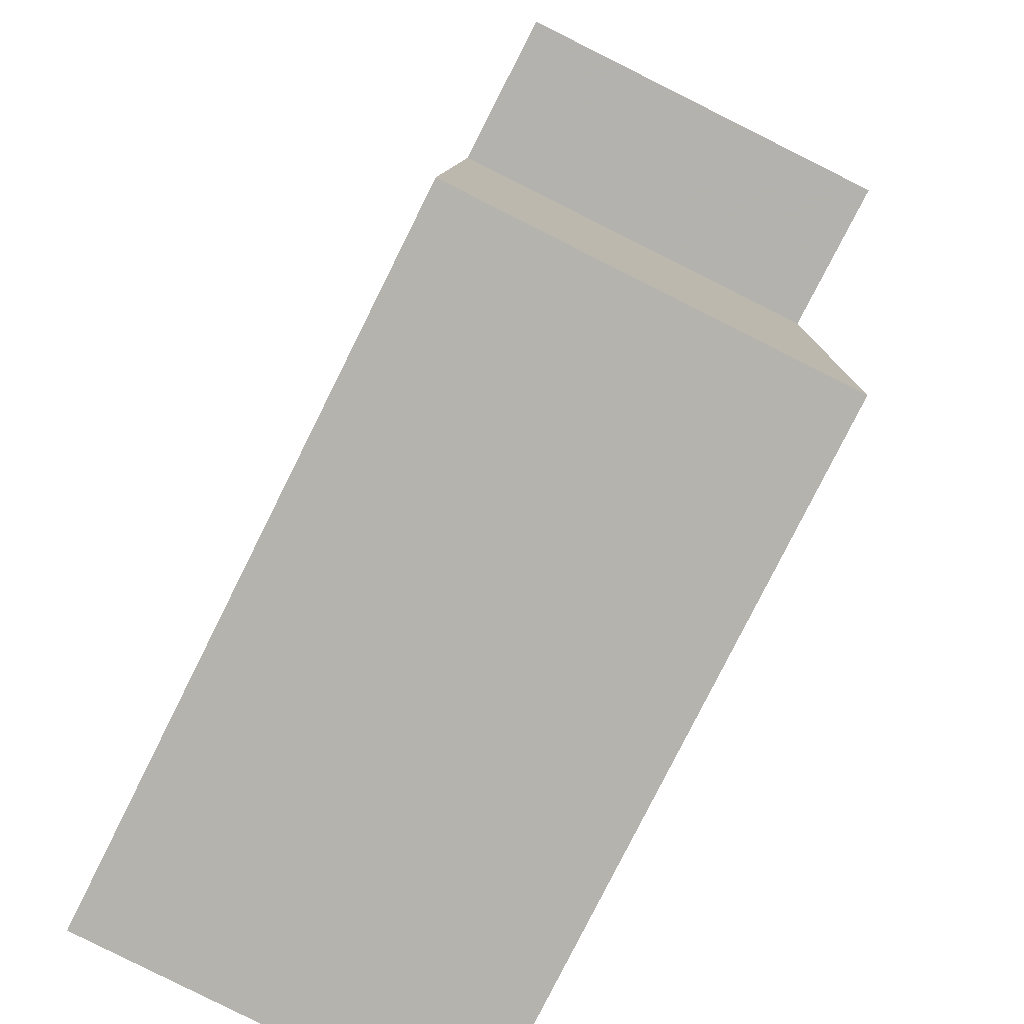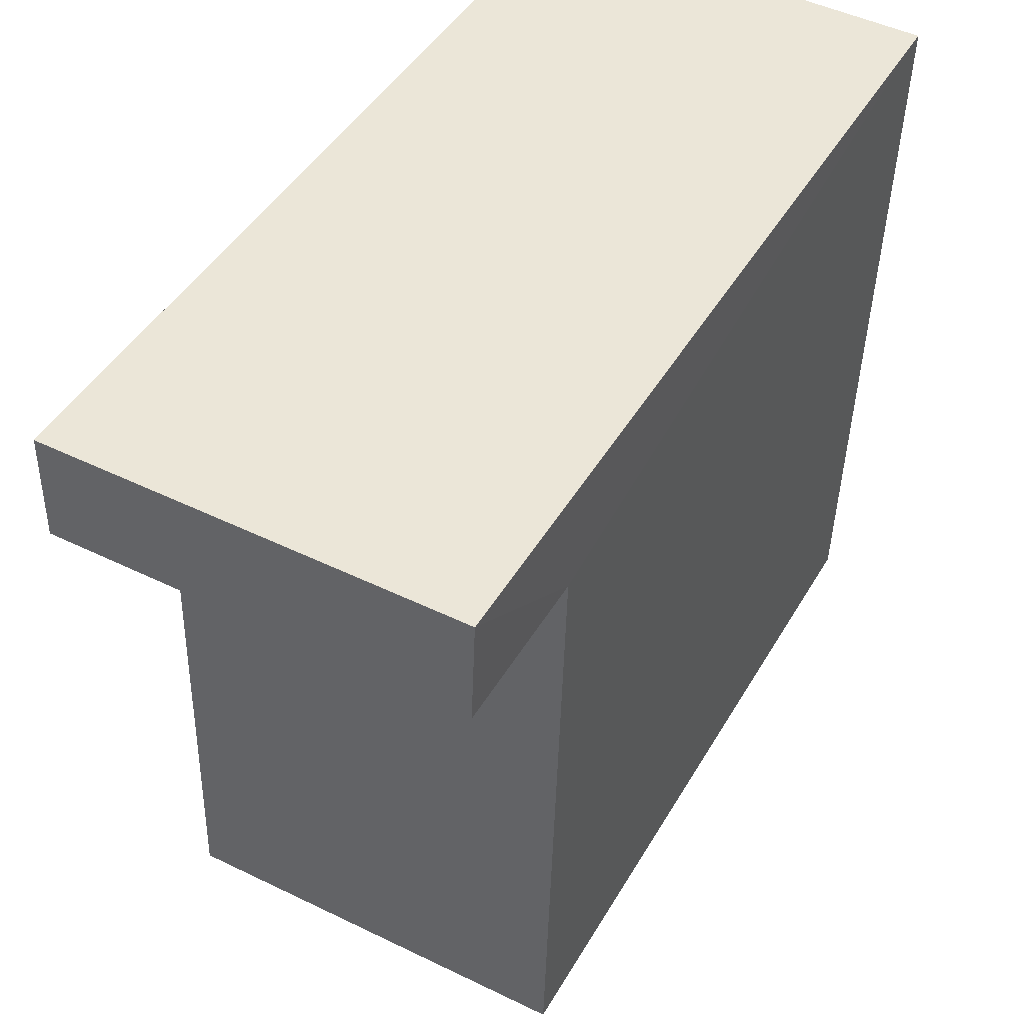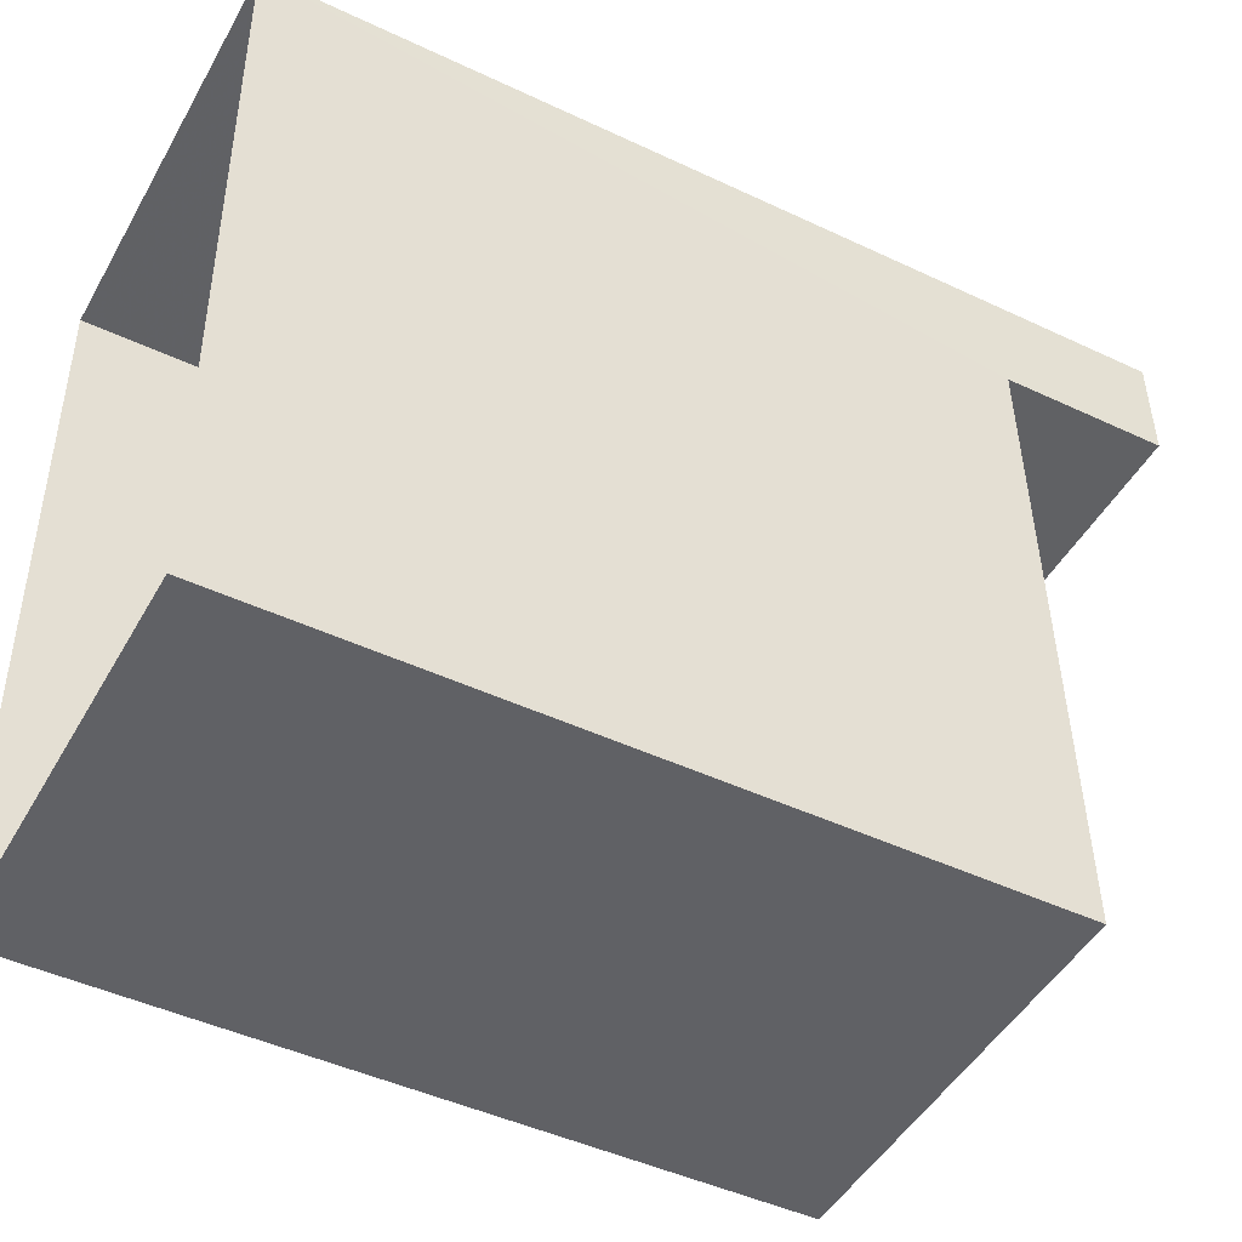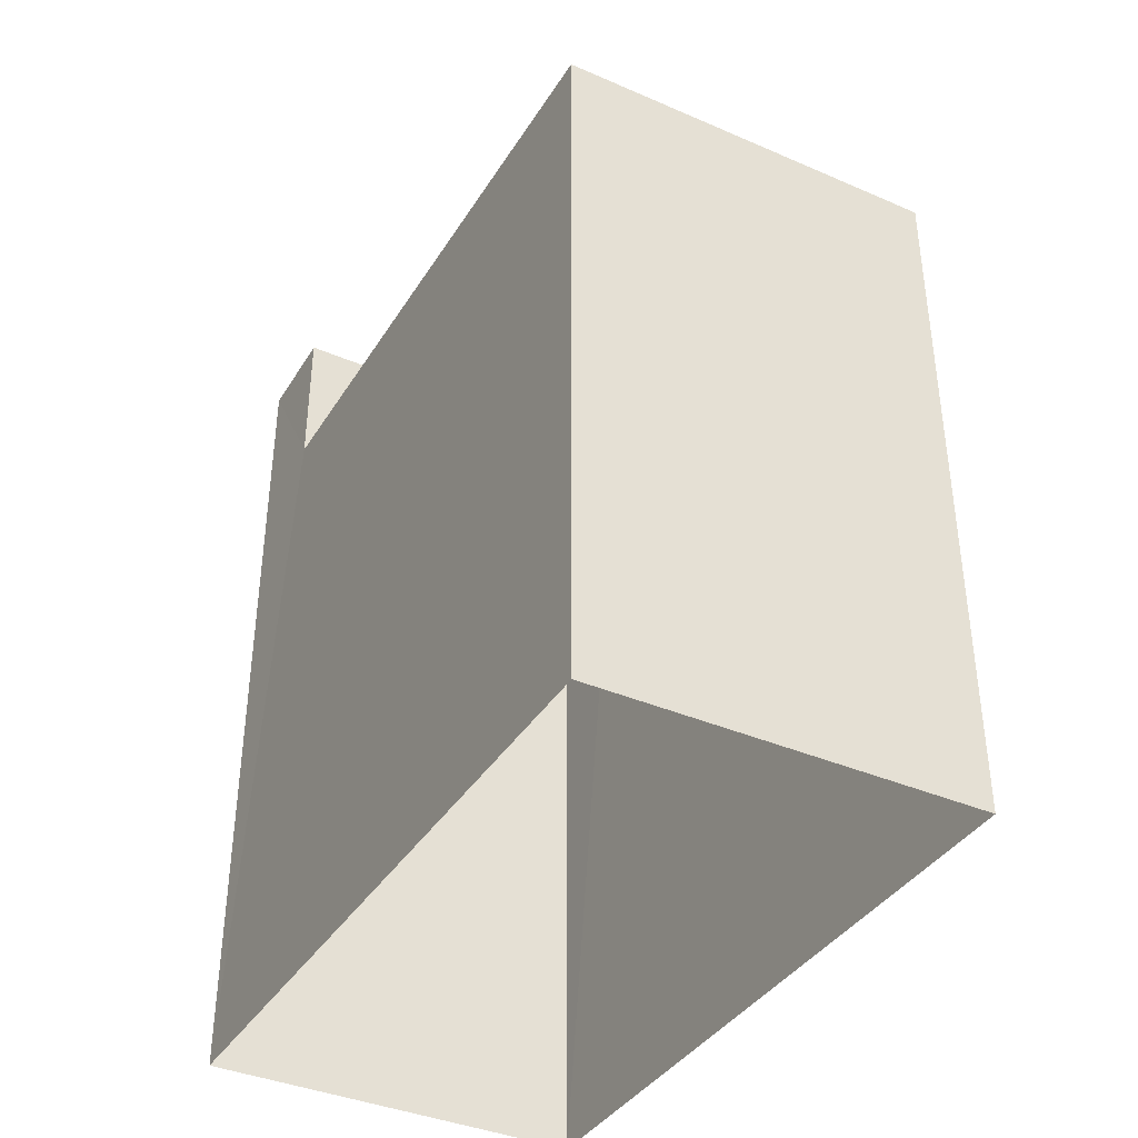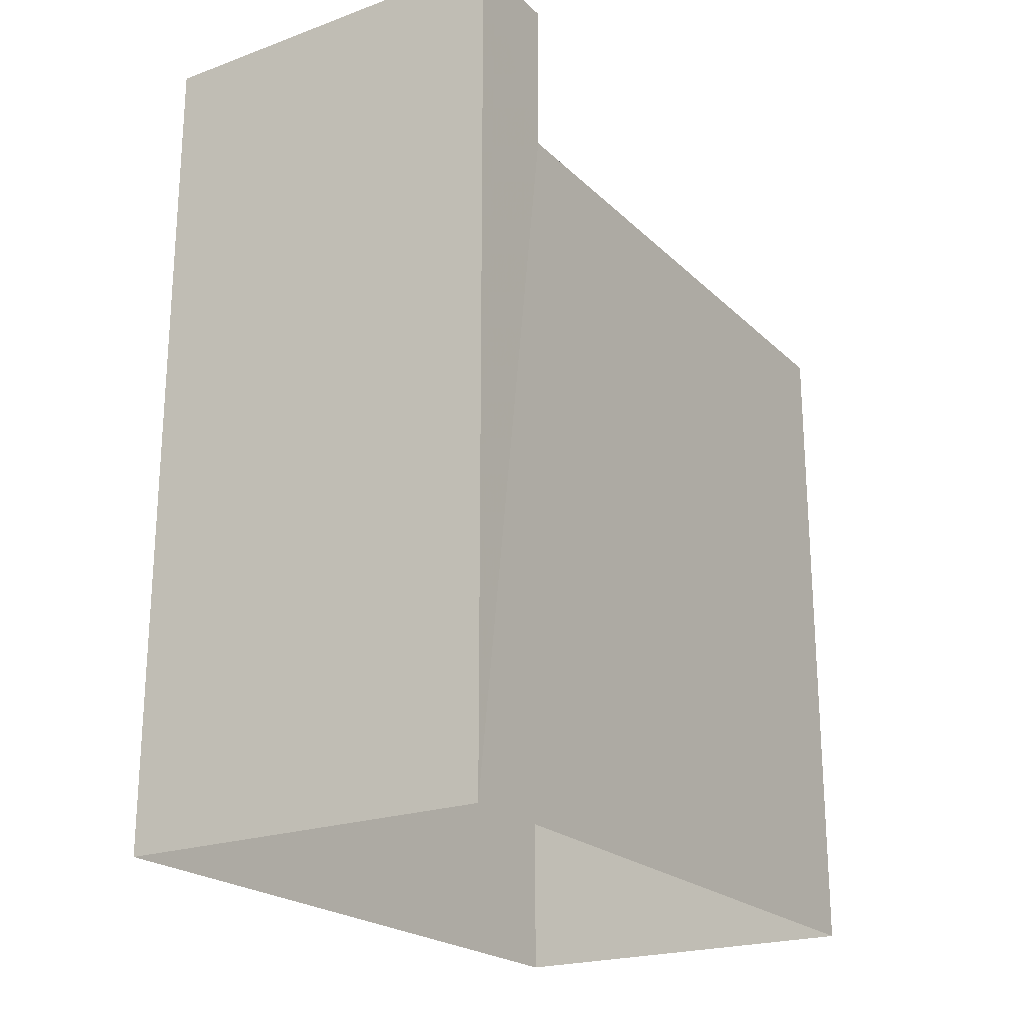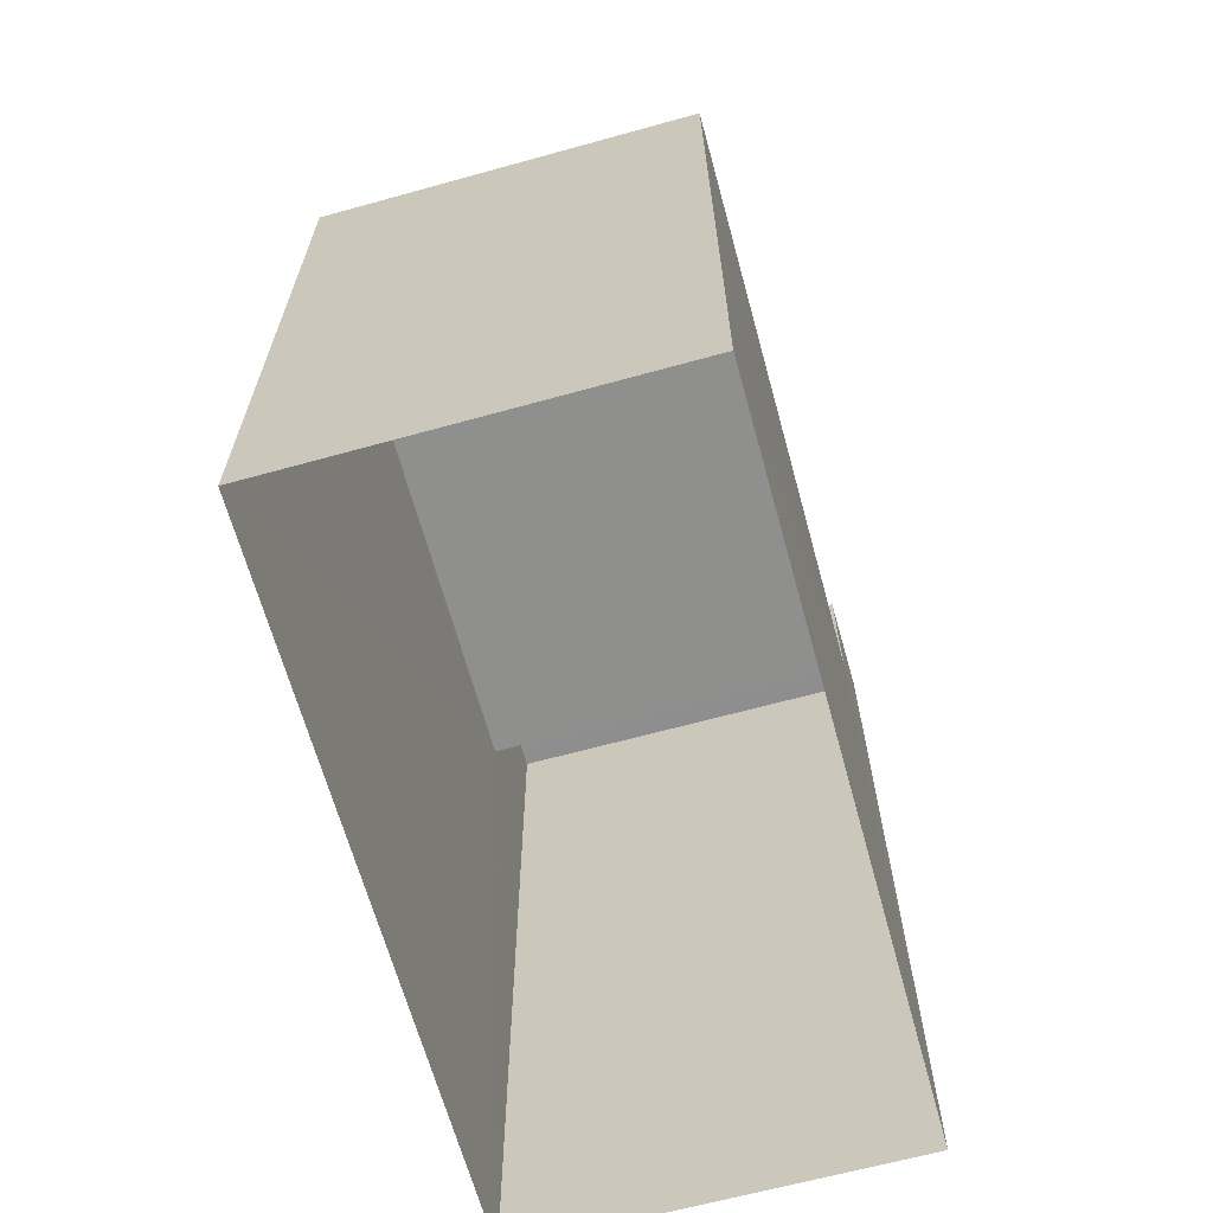
<metadata>
{"format":"obj","ext":"obj","renderer":"f3d","projection":"perspective","resolution":1024,"background":"white","views":[{"elev":-79.5,"azim":-26.6,"up":"+Y"},{"elev":44.8,"azim":28.5,"up":"+Y"},{"elev":-46.0,"azim":-118.4,"up":"+Y"},{"elev":-38.4,"azim":-30.2,"up":"+Z"},{"elev":-21.9,"azim":-149.2,"up":"+Z"},{"elev":-65.2,"azim":13.9,"up":"+Z"}]}
</metadata>
<code>
v -3.732e+05 -1.038e+05 28.37
v -3.732e+05 -1.038e+05 28.37
v -3.732e+05 -1.038e+05 28.37
v -3.732e+05 -1.038e+05 28.37
v -3.732e+05 -1.038e+05 38.87
v -3.732e+05 -1.038e+05 38.87
v -3.732e+05 -1.038e+05 38.87
v -3.732e+05 -1.038e+05 38.87
v -3.732e+05 -1.038e+05 41.2
v -3.732e+05 -1.038e+05 41.2
v -3.732e+05 -1.038e+05 41.2
v -3.732e+05 -1.038e+05 41.2
f 1 2 3
f 4 1 3
f 5 6 7
f 5 8 6
f 9 10 11
f 9 12 10
f 7 3 2
f 7 6 3
f 7 2 5
f 2 1 5
f 5 10 12
f 5 1 10
f 5 12 9
f 8 5 9
f 4 10 1
f 4 11 10
f 3 8 4
f 4 8 11
f 3 6 8
f 11 8 9

</code>
